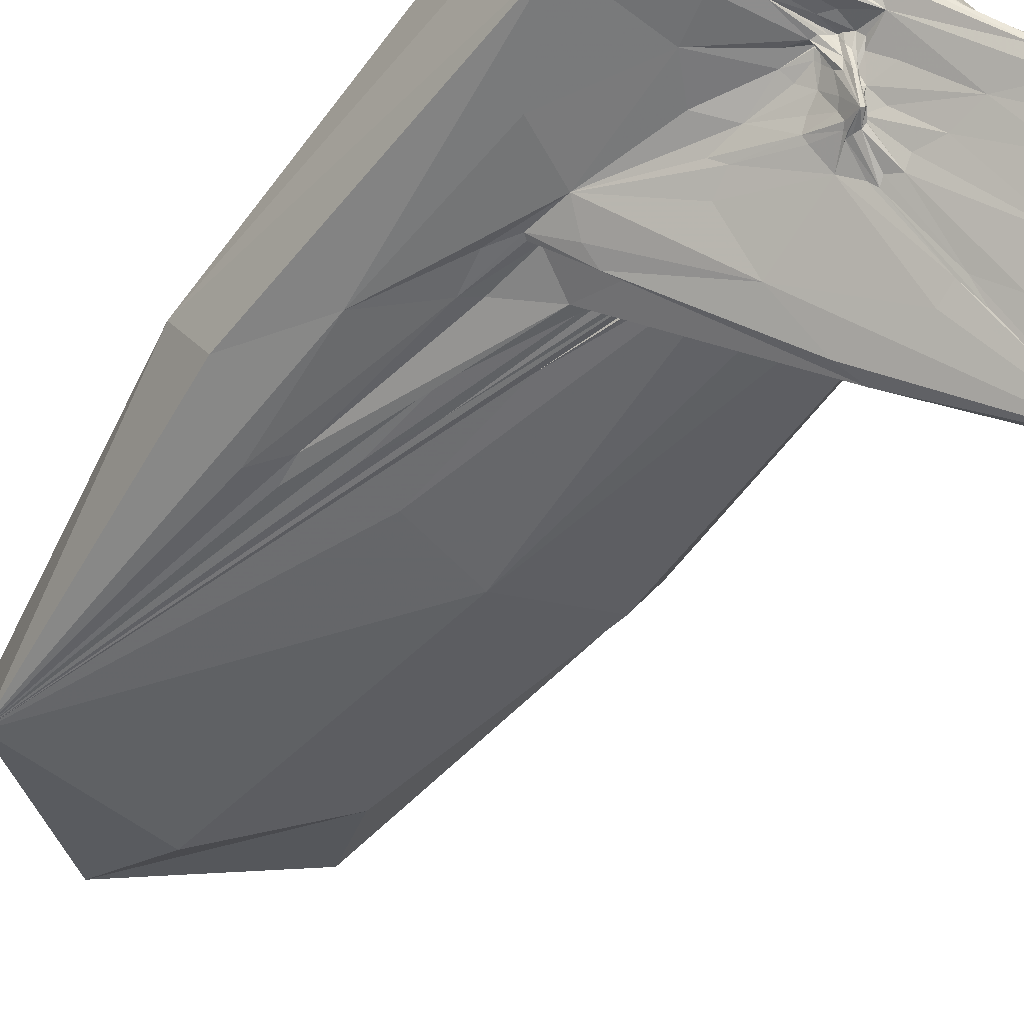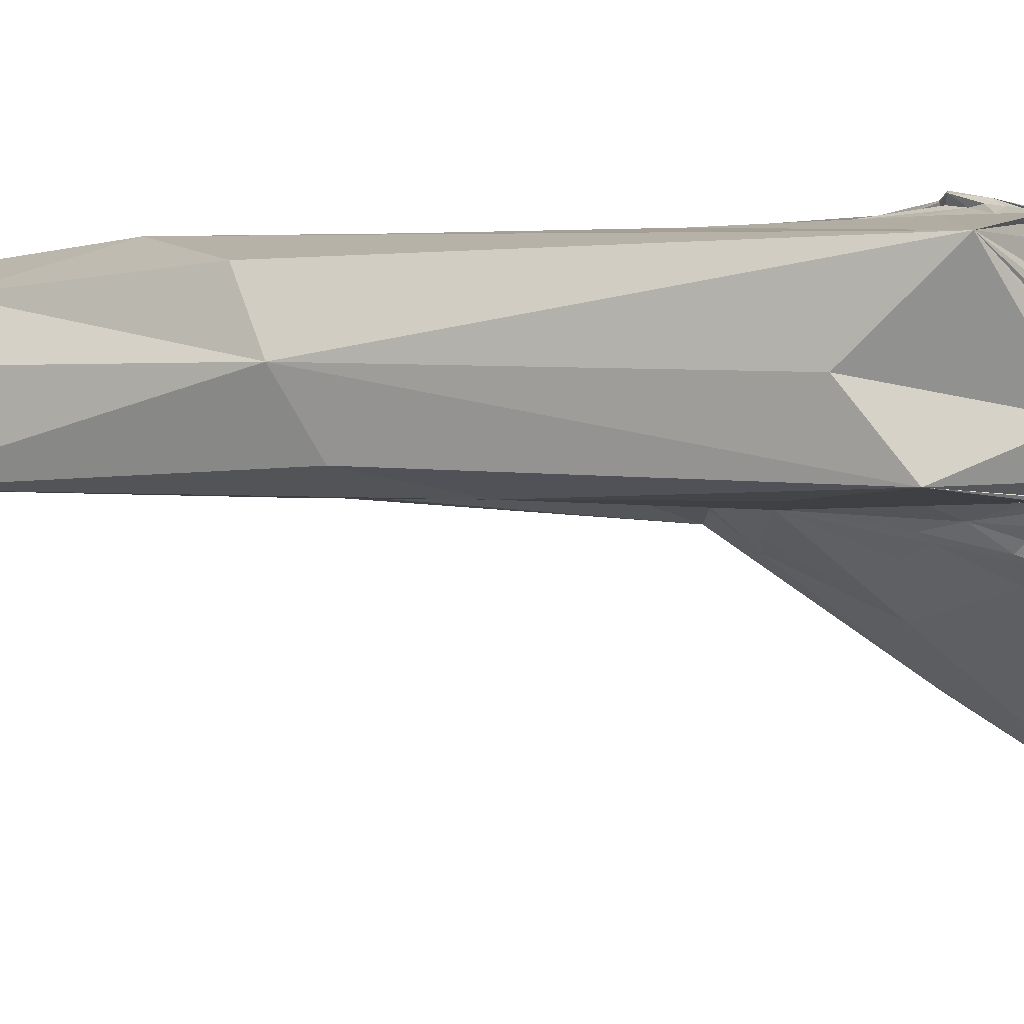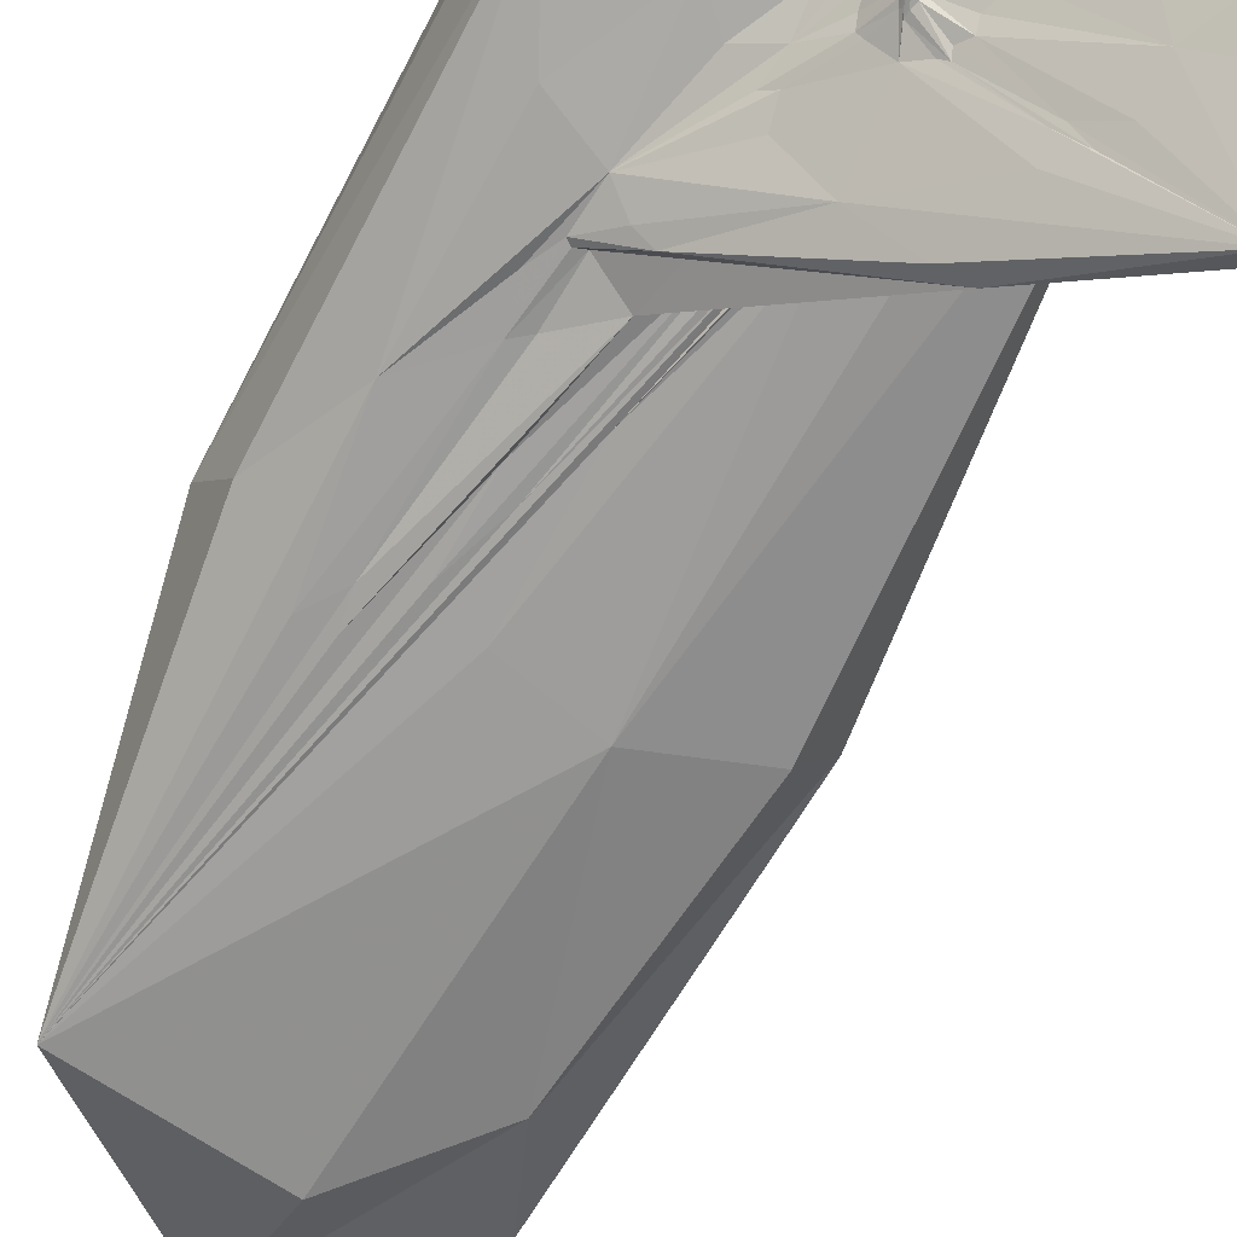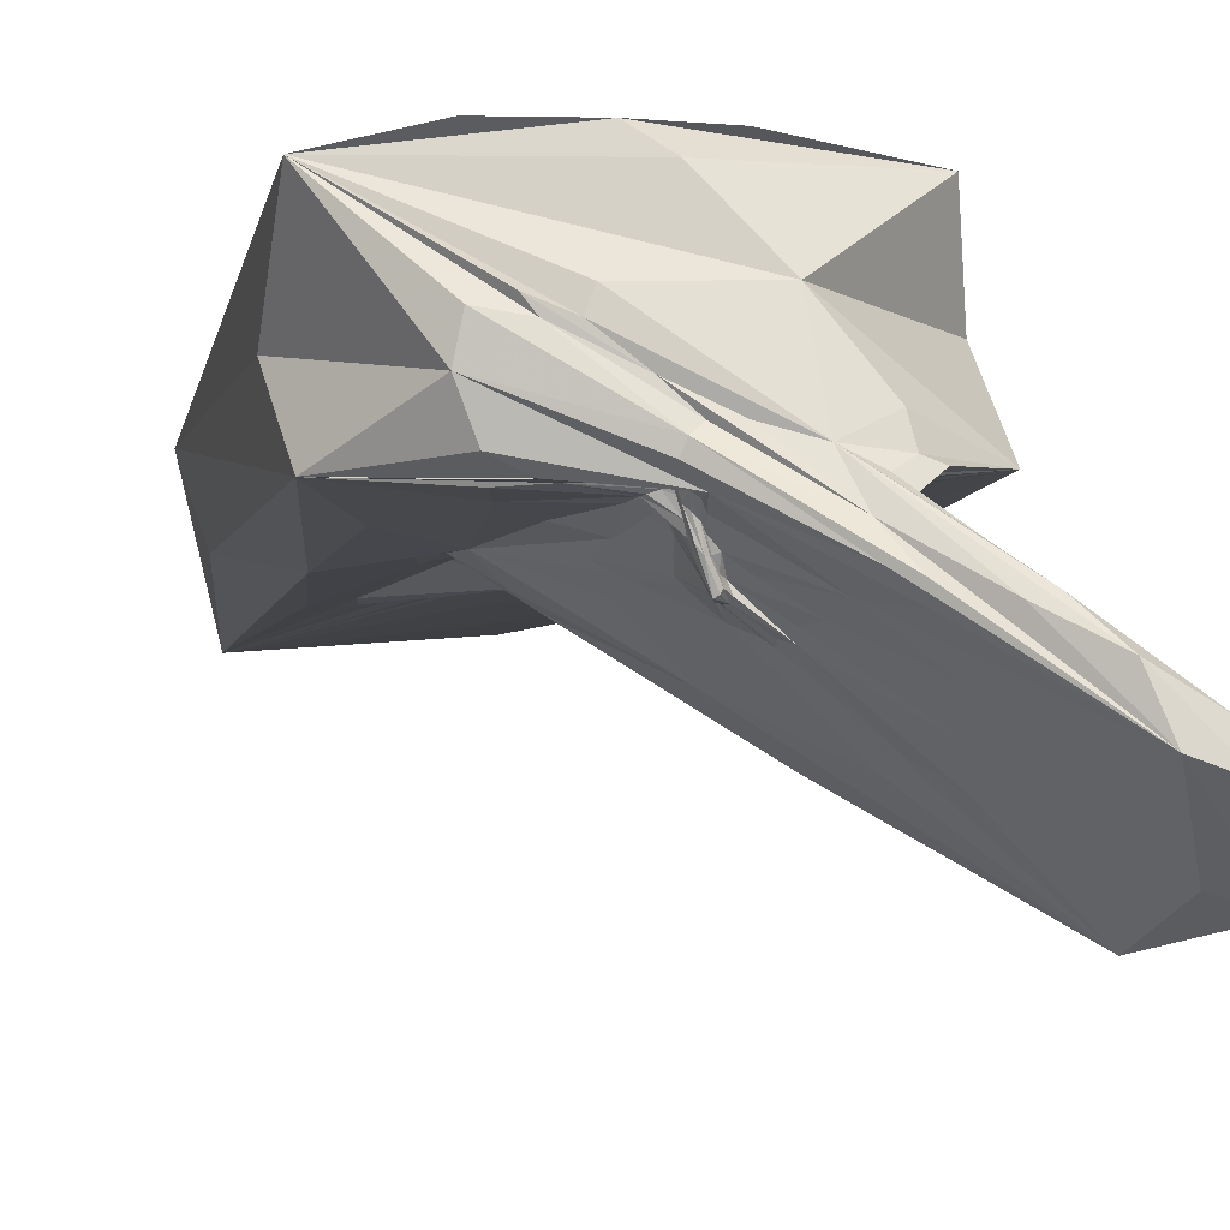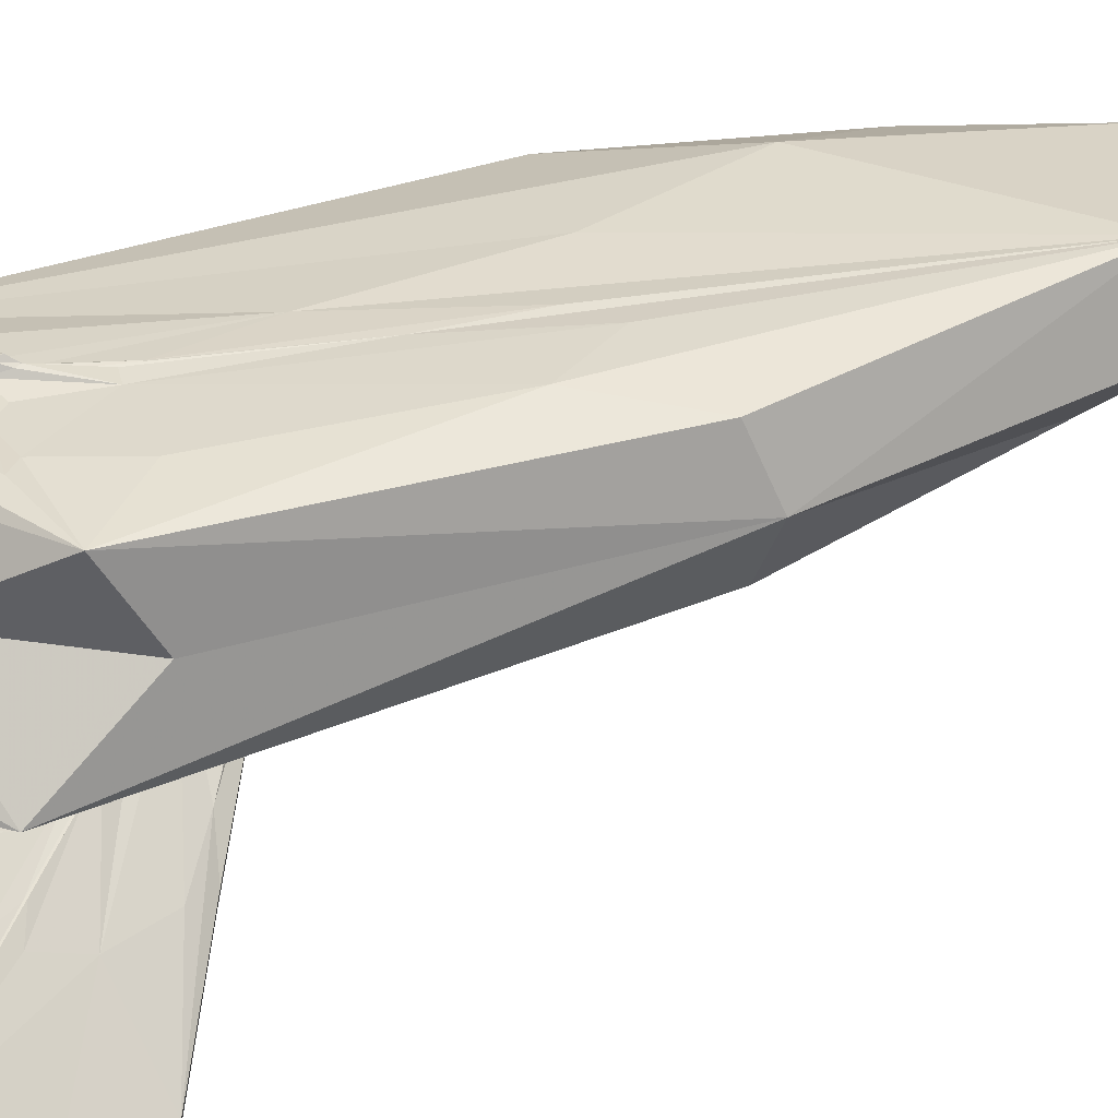
<metadata>
{"format":"obj","ext":"obj","renderer":"f3d","projection":"perspective","resolution":1024,"background":"white","views":[{"elev":-52.7,"azim":-33.0,"up":"+Z"},{"elev":1.3,"azim":-64.8,"up":"+Z"},{"elev":-71.2,"azim":-23.5,"up":"+Z"},{"elev":-6.6,"azim":-7.6,"up":"+Z"},{"elev":32.0,"azim":61.1,"up":"+Z"}]}
</metadata>
<code>
o 983_Cube.3966
v -2.577 0.1616 -0.033
v 0.844 0.457 -1.074
v -0.4624 -0.9135 -1.09
v -0.07712 -1.689 -1.082
v -1.287 0.05304 -1.094
v -1.719 -1.382 -1.1
v -0.8281 -4.87 -1.093
v -0.6826 -1.184 -1.093
v 0.05602 -5.474 -1.088
v 0.2305 -4.105 -1.084
v -0.5174 -5.586 -1.075
v 1.524 -6.132 -1.055
v -0.6763 -5.777 -1.08
v 1.158 -5.227 -1.075
v 1.411 -5.897 -1.069
v 2.583 0.2254 0.03318
v 0.5153 -1.792 1.076
v 1.695 -1.233 1.095
v 0.8054 -4.895 1.081
v -0.2371 -2.361 1.057
v -1.101 -5.596 1.049
v 0.6373 -5.248 1.09
v -0.1897 -5.689 1.079
v -0.913 2.262 1.061
v 0.8433 -5.995 0.0796
v -0.686 -5.987 -0.1756
v -0.4371 -6.031 -0.175
v 1.478 -6.233 -0.961
v -1.185 -5.911 -0.4846
v -0.01736 6.243 -0.008488
v 0.6733 -4.276 -1.276
v 0.5834 -4.475 -1.266
v 0.4288 -5.23 -1.691
v 0.4682 -4.571 -1.12
v 0.201 -5.458 -1.319
v 0.3489 -5.285 -1.567
v -0.3854 -4.777 1.145
v 0.3327 -5.583 -1.483
v 0.21 -5.574 -1.274
v 0.4987 -5.377 -1.604
v 0.7834 -4.447 -1.412
v 0.3857 -5.521 -1.48
v 0.7094 -4.473 -1.224
v -0.2561 -4.759 1.147
v 0.8078 -4.17 -1.259
v 0.7381 -4.197 -1.193
v -0.1921 -4.471 1.217
v -0.2274 -4.5 1.161
v -0.4024 -4.978 1.211
v -0.4973 -5.116 1.141
v 0.842 -4.35 -1.478
v 0.5191 -5.336 -1.736
v 0.7948 -4.256 -1.473
v 0.477 -5.186 -1.716
v 1.517 -3.939 -2.72
v -0.7365 -2.806 -1.124
v 0.09046 -5.372 -1.156
v 0.2196 -5.744 -1.127
v 0.3305 -5.701 -1.258
v 1.11 -6.122 -1.79
v 1.206 -6.615 -1.665
v 0.1413 -5.63 -1.083
v 1.985 -5.852 -2.686
v 1.583 -5.134 -2.596
v 0.5346 -3.976 -2.106
v 1.529 -5.048 -2.587
v -0.08365 -4.667 -1.271
v -0.03636 -4.388 -1.451
v 1.156 -6.486 -1.363
v 2.518 -7.157 -2.209
v 1.716 -5.485 -1.907
v 1.683 -5.434 -1.908
v 1.514 -5.875 -1.603
v 1.848 -6.559 -1.621
v 1.802 -6.66 -1.526
v 0.7427 -4.91 -1.294
v 1.973 -5.043 -2.375
v 0.2199 -4.2 -1.127
v 0.6357 -5.042 -1.157
v 1.065 -3.726 -2.107
v 0.3352 -4.104 -1.273
v -0.9159 -2.83 -1.138
v 3.547 -6.349 -3.606
v 0.4488 -5.249 -1.723
v 1.268 -4.053 1.088
v -0.6897 -5.408 1.066
v 0.9665 -5.214 -1.374
v 0.2999 -5.373 -1.5
v 0.8007 -4.695 -1.117
v 0.1563 -4.06 -1.096
v 0.7712 -4.184 -1.243
v 0.4393 -5.467 -1.572
v -0.3184 0.09042 1.065
v -0.1753 -4.296 -1.354
v 0.04635 -5.44 -1.106
v 0.6215 -5.545 -1.588
v 0.09842 -6.158 -1.011
v 0.654 -0.5702 1.073
v 0.0117 -3.826 1.11
v -0.0714 -2.781 -1.341
v -0.007558 -5.561 -1.128
v 1.416 -6.72 -1.731
v -0.6108 -0.2407 -1.091
v 0.2148 4.741 -0.8165
v 1.952 -6.465 -1.758
v -0.469 -4.473 -1.143
v -1.156 -4.818 1.045
v 0.5815 -3.564 -1.12
v 0.1028 -5.505 -1.143
v 0.9901 -5.087 1.089
v 0.4046 -4.431 -1.089
v 0.5369 -5.833 -1.397
v 0.6226 -4.775 -1.189
v 1.352 -6.201 -1.201
v -0.8263 -2.113 -1.092
v 1.501 -3.894 -2.512
v 1.415 -6.17 -0.6782
v -1.947 4.647 -0.03265
v 1.659 -6.224 -1.026
v -0.02438 -5.61 -1.075
v -0.8019 -0.1544 -1.098
v -0.8556 -2.777 -1.142
v 0.5381 -4.405 -1.315
v 1.978 -5.604 -2.132
v 1.896 -5.863 -1.938
v 0.8024 -4.238 -1.251
v -1.501 -3.721 -1.094
v 0.5307 -3.588 -1.101
v 0.3507 -3.447 -1.127
v 1.925 -5.712 -2.007
v -0.3573 -6.029 0.03637
v 0.7071 -4.198 -1.565
v 0.3153 -4.941 -1.598
v 2.144 0.2009 -0.7831
v 0.06331 -5.145 -1.204
v 1.156 -0.2804 1.085
v -2.186 0.7059 0.7758
v 1.005 -4.608 -1.593
v 0.4888 -5.26 -1.735
v -0.3619 -4.26 1.072
v -2.338 -0.2435 -0.8349
v 0.394 -4.526 -1.133
v -0.9235 -5.395 -1.082
v 1.05 -4.682 -1.593
v -1.133 -5.687 1.062
v 0.2763 -5.592 -1.423
v 0.2455 -5.647 -1.238
v 1.336 -3.802 -1.065
v -0.001937 -4.105 -1.581
v 1.156 -5.795 -1.21
v -1.247 0.4459 -1.096
v -2.219 -4.322 -0.1401
v -0.4657 -4.928 1.168
v 0.2237 -5.066 -1.428
v -1.607 0.444 -1.102
v 3.125 -5.096 -3.729
v 0.8287 -4.282 -1.469
v 0.3717 -5.557 -1.491
v -0.2314 -4.49 1.203
v -0.0952 -5.037 1.098
v -0.3563 -4.923 1.205
v 0.6289 -5.52 1.093
v -0.809 -5.986 -0.02052
v 3.087 -6.268 -3.457
v 1.47 -6.636 -1.913
v 0.8096 -4.177 -1.408
v 0.6305 -4.377 -1.283
v 0.6896 -5.038 -1.206
v 0.3474 -5.564 -1.353
v 0.5113 -6.171 -0.7743
v -0.1572 -5.298 -1.092
v -0.5718 -3.135 -1.393
v 1.943 -5.353 -2.852
v 0.2394 -5.522 -1.376
v -0.2581 5.303 0.8007
v 1.467 -5.738 -1.069
v 1.806 -5.072 -2.821
v -1.114 -2.496 -1.107
v 0.8393 -4.371 -1.461
v 1.602 -6.044 -1.06
v 3.204 -7.202 -2.912
v 0.398 -5.292 -1.667
v 0.7097 -4.205 -1.246
v 1.668 -4.25 -2.434
v 2.064 -6.757 -1.733
v 0.5338 -5.385 -1.699
v 0.7423 -4.259 -1.428
v 1.923 4.815 0.01996
v 2.159 -4.414 0.04759
v -0.8852 -5.657 -1.074
v -0.2716 -4.574 1.287
v 0.7706 -5.185 -1.106
v 1.527 -4.798 -2.698
v 0.9014 -5.441 -1.875
v 1.295 -6.327 -1.083
v 0.1726 -5.803 0.8271
v 0.1611 -5.611 -1.135
v 1.93 -6.888 -1.866
v 0.1592 -5.673 -1.096
v 0.8192 -5.186 -1.921
v -0.1776 -4.532 1.199
v -1.113 -5.965 -0.1054
v -0.6552 -5.411 1.096
v 1.707 -6.238 -2.274
v 0.2882 -5.776 -1.179
v 1.174 -3.941 -2.621
v 0.07292 -4.684 1.089
v 2.157 -6.887 -1.815
v 0.7548 -5.061 -1.907
v 0.7481 -4.636 -1.373
v -1.005 -5.842 -0.9356
v 0.5132 -4.523 -1.168
v -0.2509 0.1186 -1.09
v 0.4383 -5.498 -1.703
v -0.28 -4.554 1.175
v -0.4357 -5.013 1.184
v -0.04098 -3.234 -1.089
v 3.222 -5.98 -3.217
v -0.1468 -3.102 -1.533
v 0.7488 -4.433 -1.34
v 2.367 -0.05693 0.8381
v 0.2029 -4.06 -1.177
v -0.01574 -3.841 1.093
v 0.1372 -5.402 -1.211
v 0.2624 -6.128 -0.775
v -0.002008 -5.81 -1.093
v -2.016 -4.956 -0.9768
v -2.128 -5.383 0.8713
v -1.562 3.773 0.5728
v -2.055 4.245 -1.051
v 0.2851 -6.043 -1.181
v 0.1488 -6.189 -0.8739
v 0.9687 -6.287 -0.9125
v 1.452 -6.341 -1.201
v 2.209 -5.631 -0.9485
v -0.01937 -6.071 -0.5073
v 1.77 4.133 0.977
v 0.3531 -3.889 -1.108
v 0.3223 -4.355 -1.105
v 0.08999 -3.522 -1.265
v -0.07781 -5.149 -1.124
v 0.08865 -5.454 -1.142
v -0.03257 -5.49 -1.131
v -0.2974 -2.545 -1.313
v -0.8302 -3.364 -1.179
v -1.02 -1.989 -1.104
v 2.003 -4.938 0.9875
v -0.1034 -5.678 -1.077
v 1.356 -6.064 -1.242
v -0.6918 -5.086 1.073
v -0.02399 -3.595 1.088
v 0.2044 -5.248 -1.326
v 0.2486 -4.953 -1.534
v 0.3985 -5.485 -1.731
v 0.07588 -5.593 -1.102
v 0.3594 -3.233 -1.116
v 0.4329 -4.461 -1.201
v 1.524 3.567 -0.5855
v -0.4477 -5.417 1.101
v 0.8941 -5.454 -1.144
v 0.2296 -3.886 1.091
v -0.1153 -4.207 1.13
v -0.5691 -5.293 1.109
v -0.3339 -4.587 1.267
v 0.5585 -4.926 -1.804
v 0.1904 -5.639 -1.19
v 0.7089 -3.646 -1.103
v 0.6738 -3.921 -1.146
v 0.7579 -4.181 -1.37
v 0.829 -4.472 -1.525
v 0.2983 -4.926 1.087
v 0.697 -4.875 -1.133
v -0.2635 -4.656 1.243
v 0.846 -5.095 -1.972
v 0.4582 -5.495 -1.664
v 0.305 -5.625 -1.289
v 0.8406 -4.235 -1.414
v 1.086 -4.691 -1.612
v 0.6774 -4.705 -1.279
v 0.9213 -5.309 -1.97
v 0.4381 -5.543 -1.454
v 0.9953 -4.772 -1.534
v 1.036 -5.728 -1.874
v -0.3569 -3.071 -1.534
v 2.839 -4.855 -3.336
v 3.082 -7.122 -2.541
v 2.896 -5.116 -3.786
v 2.726 -7.237 -2.752
f 1 141 227 152
f 1 152 228 137
f 1 137 229 118
f 1 118 230 141
f 2 213 230 104
f 2 104 258 134
f 2 134 235 148
f 2 148 267 213
f 3 121 230 103
f 3 103 256 129
f 3 129 238 121
f 4 213 267 108
f 4 108 268 128
f 4 128 256 103
f 4 103 230 213
f 5 155 230 151
f 5 151 244 115
f 5 115 246 155
f 6 178 245 127
f 6 127 227 141
f 6 141 230 155
f 6 155 246 178
f 7 143 227 127
f 7 127 245 106
f 7 106 241 171
f 7 171 243 143
f 8 151 230 121
f 8 121 238 217
f 8 217 240 100
f 8 100 244 151
f 9 171 241 95
f 9 95 242 109
f 9 109 243 171
f 10 217 238 111
f 10 111 239 90
f 10 90 240 217
f 11 120 248 190
f 11 190 227 143
f 11 143 243 101
f 11 101 255 120
f 12 180 235 119
f 12 119 234 114
f 12 114 249 180
f 13 226 231 211
f 13 211 227 190
f 13 190 248 226
f 14 89 267 148
f 14 148 235 176
f 14 176 260 192
f 14 192 272 89
f 15 150 260 176
f 15 176 235 180
f 15 180 249 150
f 16 134 258 188
f 16 188 237 221
f 16 221 247 189
f 16 189 235 134
f 17 98 251 223
f 17 223 262 99
f 17 99 261 136
f 17 136 237 98
f 18 136 261 85
f 18 85 247 221
f 18 221 237 136
f 19 85 261 207
f 19 207 271 110
f 19 110 247 85
f 20 93 228 107
f 20 107 250 140
f 20 140 251 98
f 20 98 237 93
f 21 145 259 203
f 21 203 263 86
f 21 86 250 107
f 21 107 228 145
f 22 110 271 160
f 22 160 259 162
f 22 162 247 110
f 23 162 259 145
f 23 145 228 196
f 23 196 247 162
f 24 137 228 93
f 24 93 237 175
f 24 175 229 137
f 25 196 228 131
f 25 131 233 117
f 25 117 235 189
f 25 189 247 196
f 26 163 228 202
f 26 202 232 225
f 26 225 236 163
f 27 131 228 163
f 27 163 236 170
f 27 170 233 131
f 28 117 233 195
f 28 195 234 119
f 28 119 235 117
f 29 202 228 152
f 29 152 227 211
f 29 211 231 97
f 29 97 232 202
f 30 175 237 188
f 30 188 258 104
f 30 104 230 118
f 30 118 229 175
f 31 167 238 129
f 31 129 256 183
f 31 183 269 187
f 31 187 270 167
f 32 167 270 123
f 32 123 257 212
f 32 212 238 167
f 33 133 265 84
f 33 84 254 182
f 33 182 253 133
f 34 142 239 111
f 34 111 238 212
f 34 212 257 142
f 35 174 243 109
f 35 109 242 224
f 35 224 252 88
f 35 88 254 174
f 36 88 252 154
f 36 154 253 182
f 36 182 254 88
f 37 140 250 153
f 37 153 264 215
f 37 215 251 140
f 38 146 254 214
f 38 214 275 158
f 38 158 276 147
f 38 147 266 146
f 39 101 243 174
f 39 174 254 146
f 39 146 266 197
f 39 197 255 101
f 40 186 280 194
f 40 194 283 96
f 40 96 281 92
f 40 92 275 186
f 41 210 282 179
f 41 179 277 220
f 41 220 279 210
f 42 169 276 158
f 42 158 275 92
f 42 92 281 169
f 43 113 279 220
f 43 220 277 126
f 43 126 267 89
f 43 89 272 113
f 44 201 273 161
f 44 161 259 160
f 44 160 271 207
f 44 207 261 201
f 45 126 277 166
f 45 166 269 91
f 45 91 268 108
f 45 108 267 126
f 46 128 268 91
f 46 91 269 183
f 46 183 256 128
f 47 191 273 201
f 47 201 261 99
f 47 99 262 159
f 47 159 264 191
f 48 215 264 159
f 48 159 262 223
f 48 223 251 215
f 49 161 273 191
f 49 191 264 216
f 49 216 263 203
f 49 203 259 161
f 50 86 263 216
f 50 216 264 153
f 50 153 250 86
f 51 157 277 179
f 51 179 282 144
f 51 144 278 157
f 52 200 280 186
f 52 186 275 214
f 52 214 254 139
f 52 139 274 200
f 53 166 277 157
f 53 157 278 138
f 53 138 270 187
f 53 187 269 166
f 54 209 274 139
f 54 139 254 84
f 54 84 265 209
f 55 206 284 219
f 55 219 244 116
f 55 116 285 156
f 55 156 287 206
f 56 219 284 122
f 56 122 246 115
f 56 115 244 219
f 57 95 241 135
f 57 135 252 224
f 57 224 242 95
f 58 226 248 199
f 58 199 266 147
f 58 147 276 205
f 58 205 231 226
f 59 205 276 169
f 59 169 281 112
f 59 112 231 205
f 60 96 283 204
f 60 204 288 165
f 60 165 231 112
f 60 112 281 96
f 61 165 288 102
f 61 102 232 97
f 61 97 231 165
f 62 199 248 120
f 62 120 255 197
f 62 197 266 199
f 63 204 283 194
f 63 194 280 173
f 63 173 287 164
f 63 164 288 204
f 64 177 287 173
f 64 173 280 200
f 64 200 274 177
f 65 149 245 172
f 65 172 284 206
f 65 206 287 193
f 65 193 265 149
f 66 193 287 177
f 66 177 274 209
f 66 209 265 193
f 67 94 253 154
f 67 154 252 135
f 67 135 241 106
f 67 106 245 94
f 68 149 265 133
f 68 133 253 94
f 68 94 245 149
f 69 102 288 198
f 69 198 233 170
f 69 170 236 225
f 69 225 232 102
f 70 198 288 181
f 70 181 286 208
f 70 208 233 198
f 71 125 286 130
f 71 130 278 144
f 71 144 282 125
f 72 130 286 124
f 72 124 270 138
f 72 138 278 130
f 73 125 282 87
f 73 87 260 150
f 73 150 249 105
f 73 105 286 125
f 74 105 249 114
f 74 114 234 185
f 74 185 286 105
f 75 185 234 195
f 75 195 233 208
f 75 208 286 185
f 76 87 282 210
f 76 210 279 168
f 76 168 260 87
f 77 124 286 218
f 77 218 285 184
f 77 184 240 132
f 77 132 270 124
f 78 222 240 90
f 78 90 239 142
f 78 142 257 222
f 79 168 279 113
f 79 113 272 192
f 79 192 260 168
f 80 100 240 184
f 80 184 285 116
f 80 116 244 100
f 81 132 240 222
f 81 222 257 123
f 81 123 270 132
f 82 178 246 122
f 82 122 284 172
f 82 172 245 178
f 83 218 286 181
f 83 181 288 164
f 83 164 287 156
f 83 156 285 218

</code>
